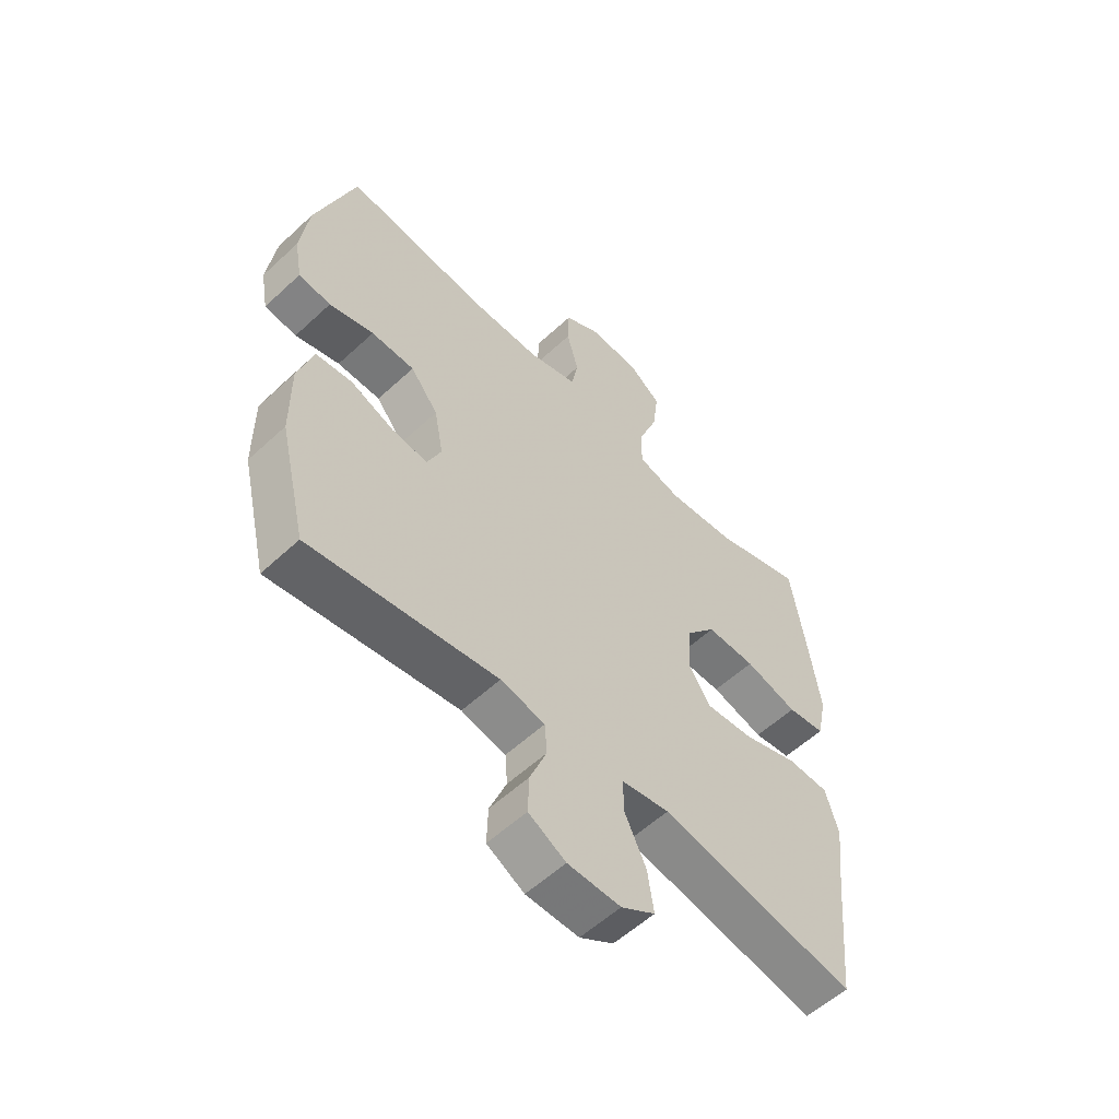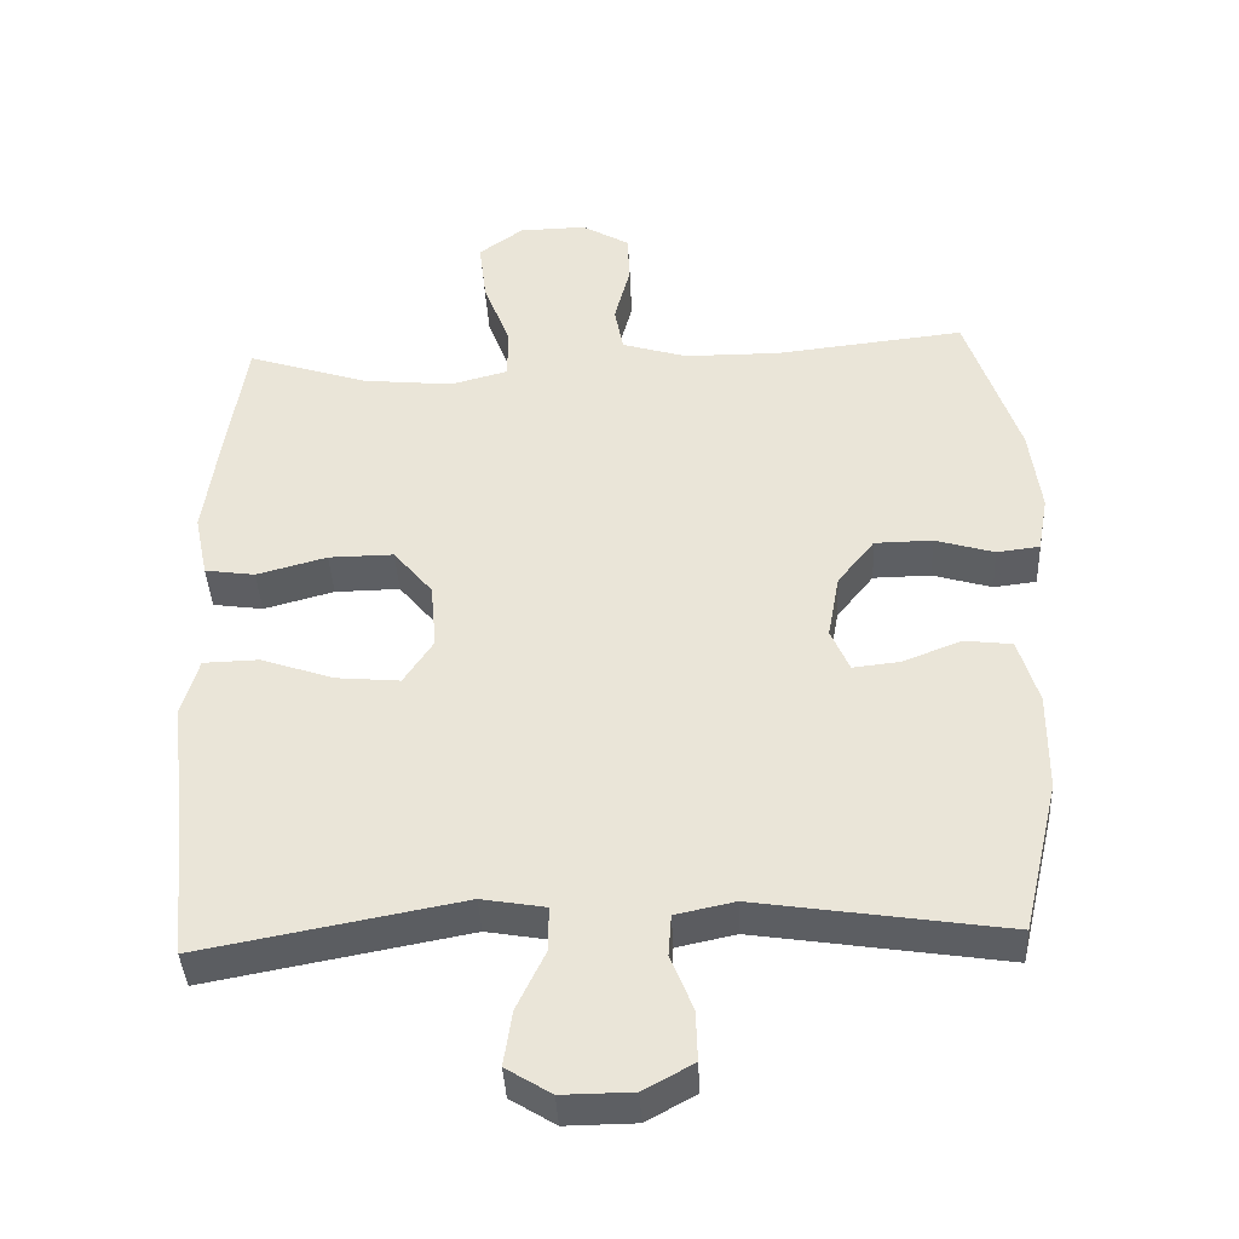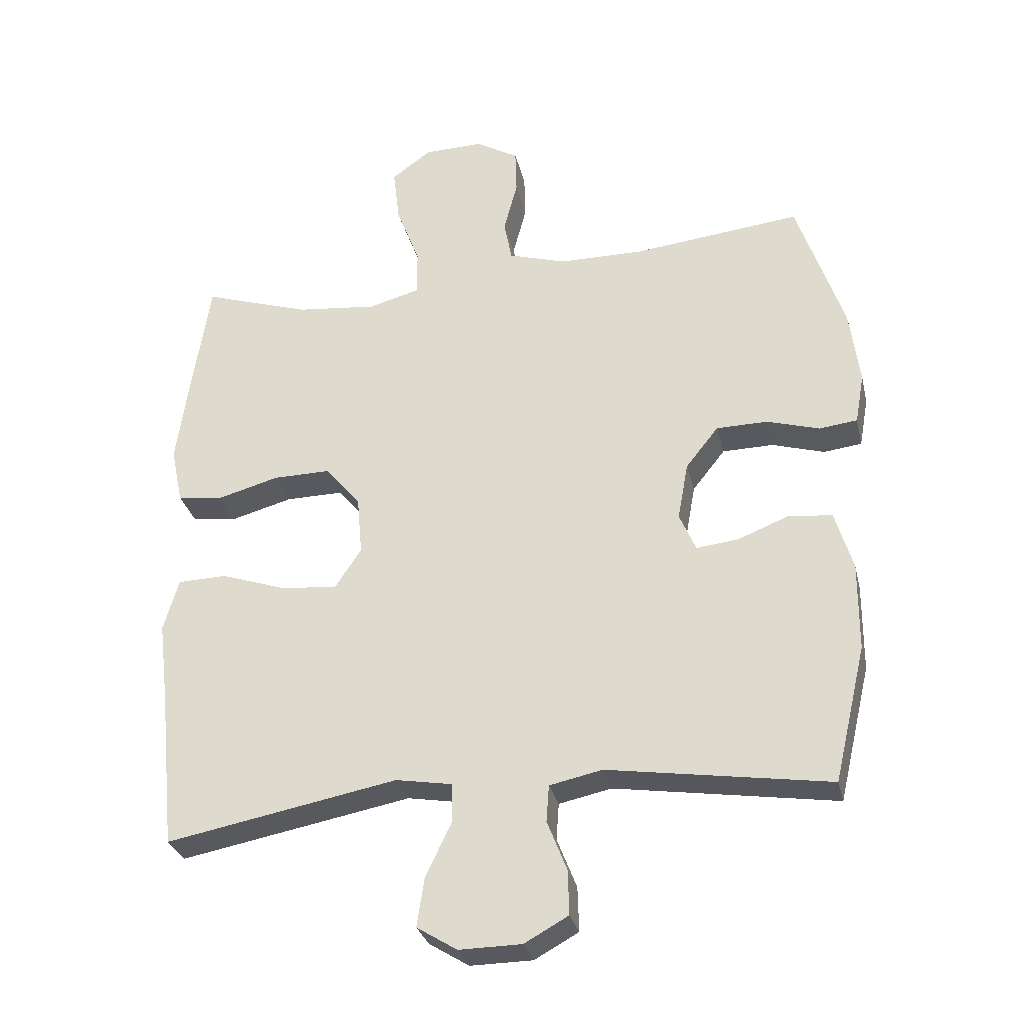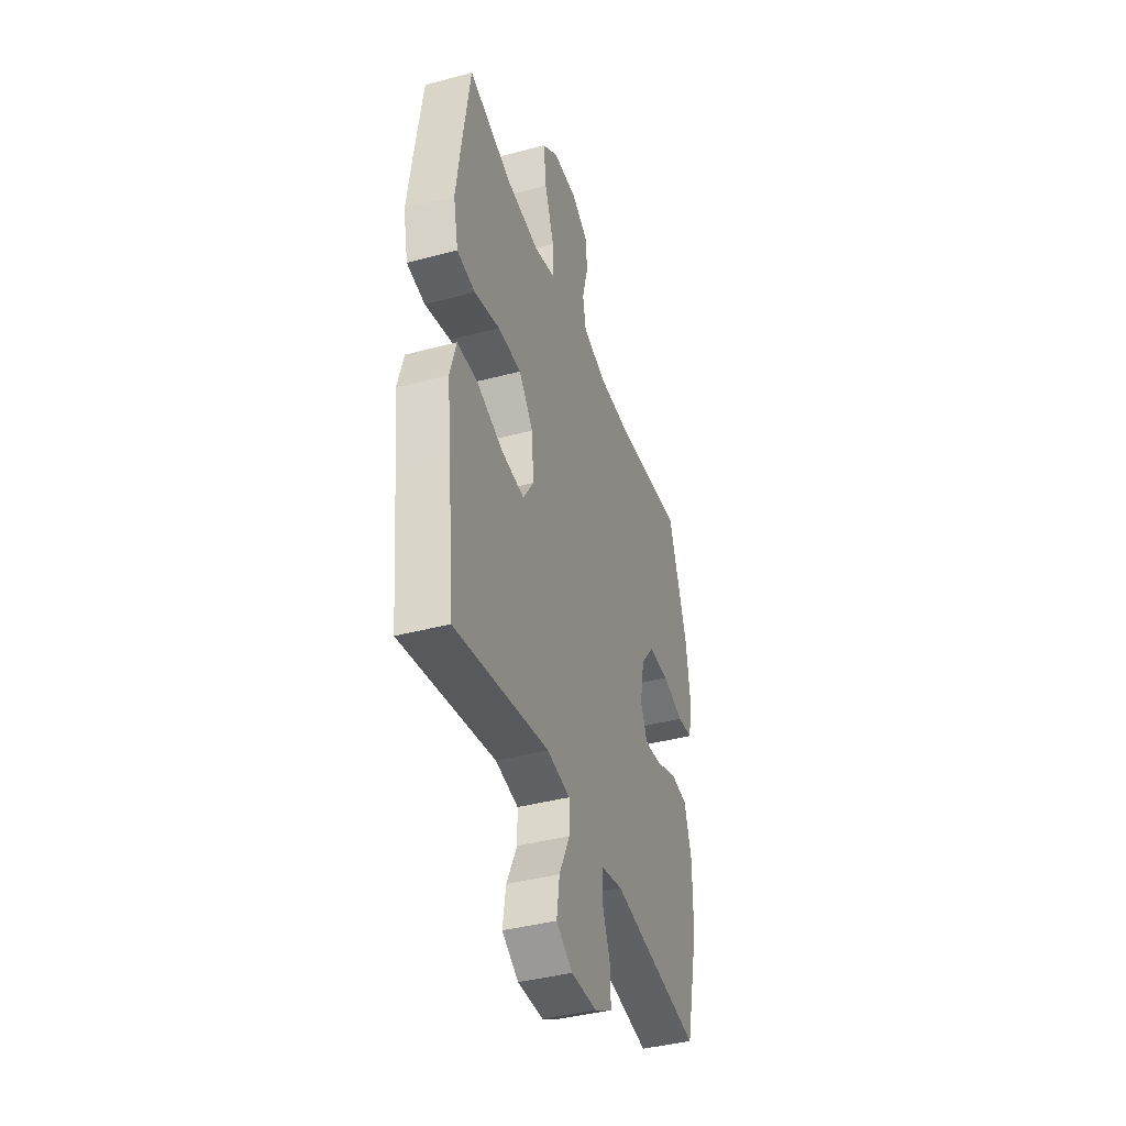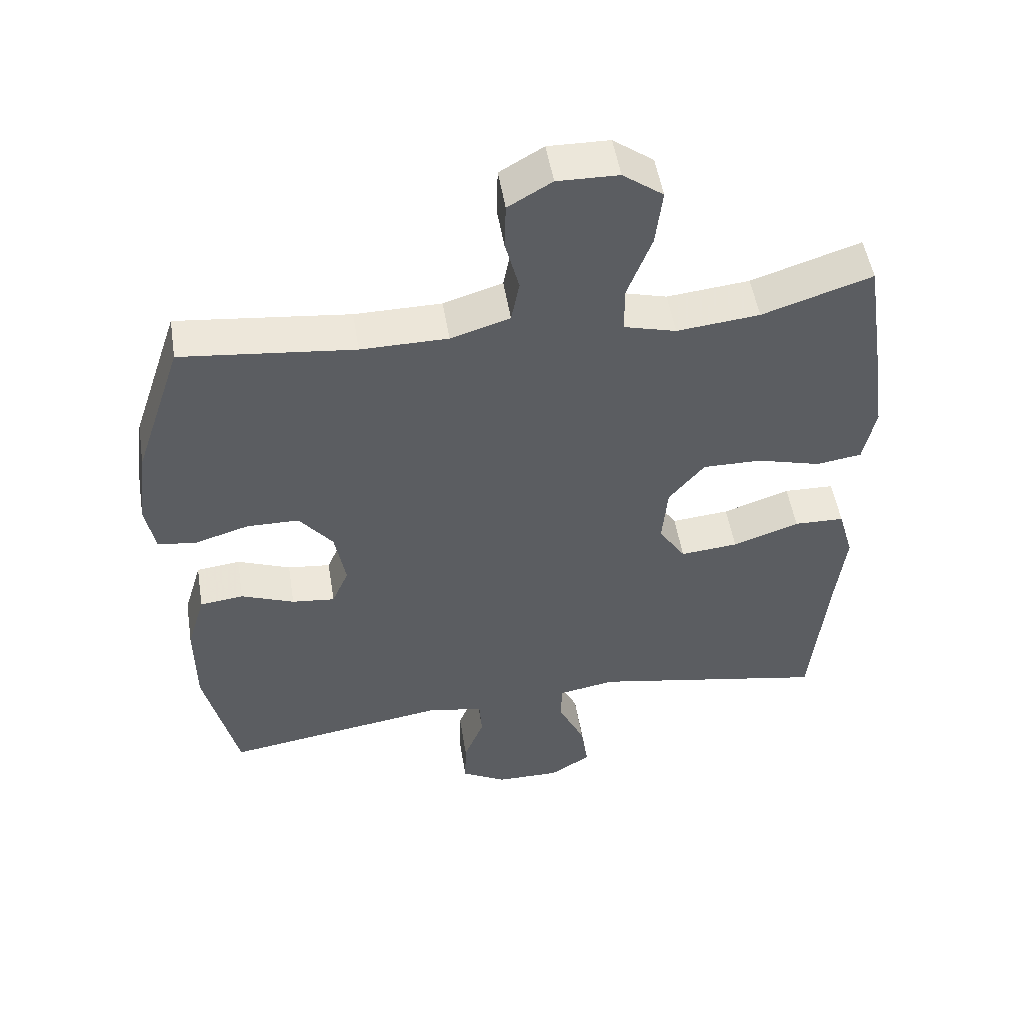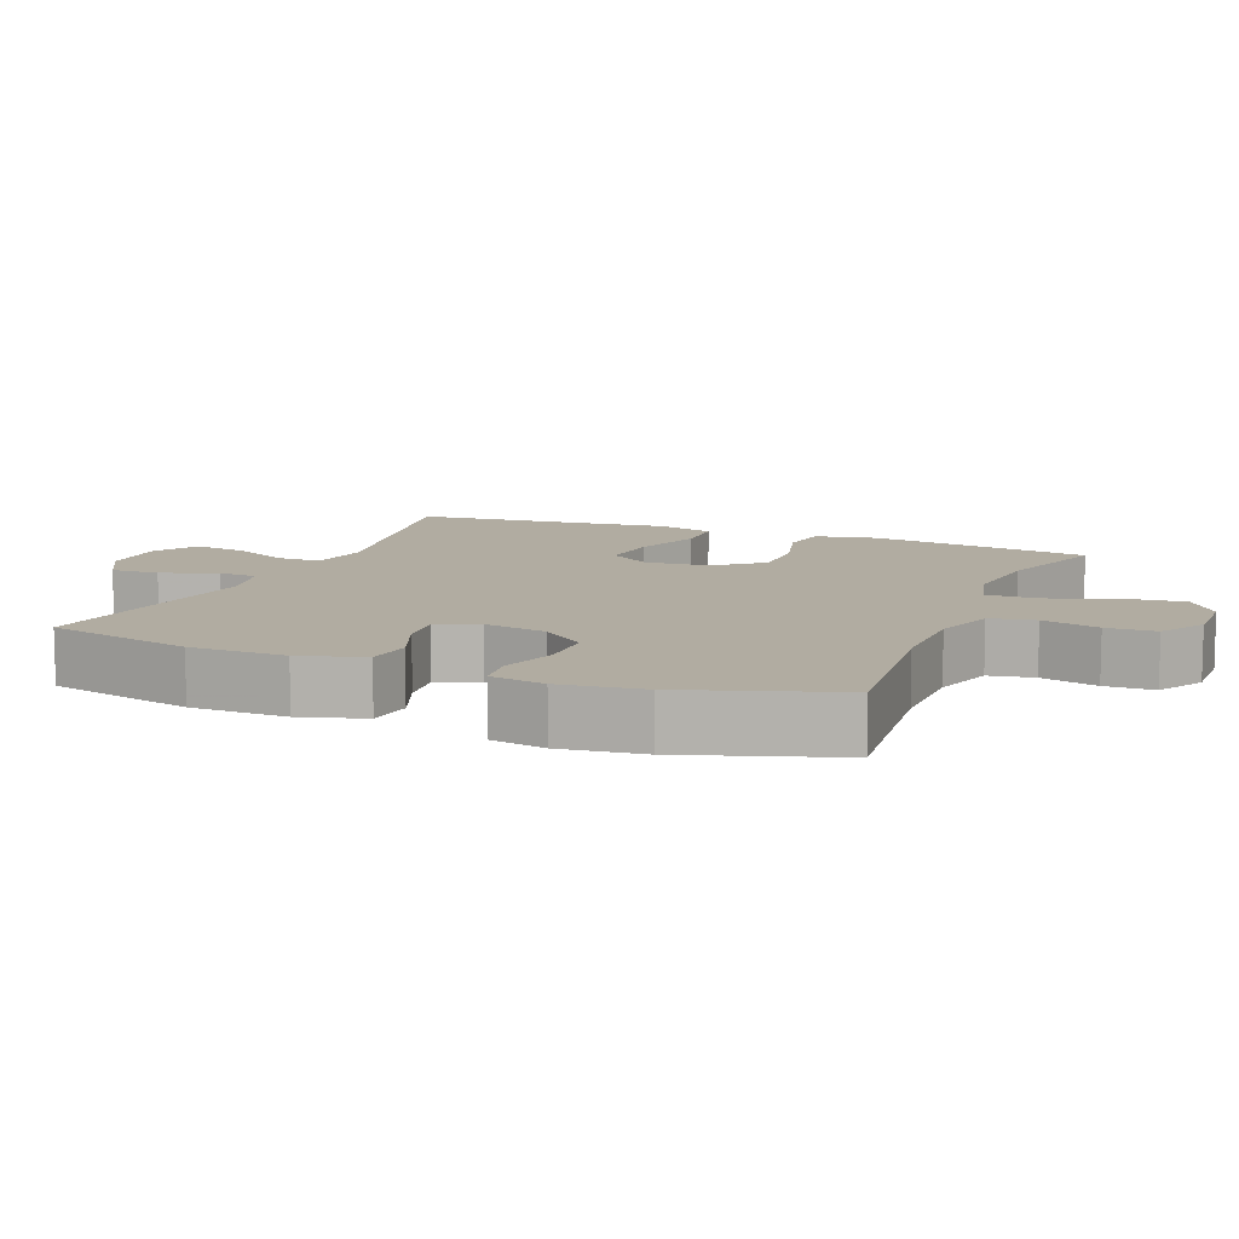
<metadata>
{"format":"obj","ext":"obj","renderer":"f3d","projection":"perspective","resolution":1024,"background":"white","views":[{"elev":-56.9,"azim":-46.0,"up":"+Z"},{"elev":-40.1,"azim":-177.1,"up":"+Z"},{"elev":-30.3,"azim":-167.1,"up":"+Z"},{"elev":-40.5,"azim":108.1,"up":"+Z"},{"elev":50.9,"azim":-9.1,"up":"+Z"},{"elev":10.2,"azim":-67.8,"up":"+Y"}]}
</metadata>
<code>
v 0.5 0.07 -0.5
v 0.148 0.07 -0.434
v 0.062 0.07 -0.449
v 0.062 0.07 -0.509
v 0.101 0.07 -0.591
v 0.112 0.07 -0.665
v 0.051 0.07 -0.703
v -0.044 0.07 -0.702
v -0.111 0.07 -0.665
v -0.109 0.07 -0.597
v -0.079 0.07 -0.521
v -0.083 0.07 -0.465
v -0.163 0.07 -0.448
v -0.5 0.07 -0.5
v -0.549 0.07 -0.293
v -0.55 0.07 -0.158
v -0.523 0.07 -0.068
v -0.458 0.07 -0.06
v -0.379 0.07 -0.091
v -0.315 0.07 -0.098
v -0.29 0.07 -0.04
v -0.306 0.07 0.048
v -0.356 0.07 0.111
v -0.434 0.07 0.112
v -0.514 0.07 0.088
v -0.572 0.07 0.095
v -0.586 0.07 0.172
v -0.571 0.07 0.288
v -0.5 0.07 0.5
v -0.244 0.07 0.472
v -0.115 0.07 0.473
v -0.027 0.07 0.5
v -0.015 0.07 0.563
v -0.036 0.07 0.643
v -0.034 0.07 0.712
v 0.031 0.07 0.75
v 0.122 0.07 0.748
v 0.182 0.07 0.704
v 0.172 0.07 0.62
v 0.136 0.07 0.525
v 0.136 0.07 0.455
v 0.214 0.07 0.434
v 0.337 0.07 0.447
v 0.5 0.07 0.5
v 0.528 0.07 0.317
v 0.546 0.07 0.188
v 0.528 0.07 0.102
v 0.46 0.07 0.092
v 0.365 0.07 0.118
v 0.277 0.07 0.119
v 0.224 0.07 0.055
v 0.216 0.07 -0.035
v 0.256 0.07 -0.096
v 0.342 0.07 -0.088
v 0.441 0.07 -0.054
v 0.516 0.07 -0.056
v 0.539 0.07 -0.136
v 0.524 0.07 -0.261
v 0.5 0 -0.5
v 0.148 0 -0.434
v 0.062 0 -0.449
v 0.062 0 -0.509
v 0.101 0 -0.591
v 0.112 0 -0.665
v 0.051 0 -0.703
v -0.044 0 -0.702
v -0.111 0 -0.665
v -0.109 0 -0.597
v -0.079 0 -0.521
v -0.083 0 -0.465
v -0.163 0 -0.448
v -0.5 0 -0.5
v -0.549 0 -0.293
v -0.55 0 -0.158
v -0.523 0 -0.068
v -0.458 0 -0.06
v -0.379 0 -0.091
v -0.315 0 -0.098
v -0.29 0 -0.04
v -0.306 0 0.048
v -0.356 0 0.111
v -0.434 0 0.112
v -0.514 0 0.088
v -0.572 0 0.095
v -0.586 0 0.172
v -0.571 0 0.288
v -0.5 0 0.5
v -0.244 0 0.472
v -0.115 0 0.473
v -0.027 0 0.5
v -0.015 0 0.563
v -0.036 0 0.643
v -0.034 0 0.712
v 0.031 0 0.75
v 0.122 0 0.748
v 0.182 0 0.704
v 0.172 0 0.62
v 0.136 0 0.525
v 0.136 0 0.455
v 0.214 0 0.434
v 0.337 0 0.447
v 0.5 0 0.5
v 0.528 0 0.317
v 0.546 0 0.188
v 0.528 0 0.102
v 0.46 0 0.092
v 0.365 0 0.118
v 0.277 0 0.119
v 0.224 0 0.055
v 0.216 0 -0.035
v 0.256 0 -0.096
v 0.342 0 -0.088
v 0.441 0 -0.054
v 0.516 0 -0.056
v 0.539 0 -0.136
v 0.524 0 -0.261
f 55 56 57 58
f 54 55 58 1
f 53 54 1 2
f 52 53 2 3
f 51 52 3
f 46 47 48 49
f 46 49 50
f 43 44 45 46
f 42 43 46 50
f 41 42 50 51
f 37 38 39 40
f 37 40 41
f 36 37 41
f 33 34 35 36
f 32 33 36 41
f 31 32 41 51
f 27 28 29 30
f 24 25 26 27
f 23 24 27 30
f 22 23 30 31
f 16 17 18 19
f 16 19 20
f 13 14 15 16
f 12 13 16 20
f 8 9 10 11
f 8 11 12
f 7 8 12
f 4 5 6 7
f 3 4 7 12
f 21 22 31 51
f 20 21 51
f 3 12 20 51
f 116 115 114 113
f 59 116 113 112
f 60 59 112 111
f 61 60 111 110
f 61 110 109
f 107 106 105 104
f 108 107 104
f 104 103 102 101
f 108 104 101 100
f 109 108 100 99
f 98 97 96 95
f 99 98 95
f 99 95 94
f 94 93 92 91
f 99 94 91 90
f 109 99 90 89
f 88 87 86 85
f 85 84 83 82
f 88 85 82 81
f 89 88 81 80
f 77 76 75 74
f 78 77 74
f 74 73 72 71
f 78 74 71 70
f 69 68 67 66
f 70 69 66
f 70 66 65
f 65 64 63 62
f 70 65 62 61
f 109 89 80 79
f 109 79 78
f 109 78 70 61
f 1 59 60 2
f 2 60 61 3
f 3 61 62 4
f 4 62 63 5
f 5 63 64 6
f 6 64 65 7
f 7 65 66 8
f 8 66 67 9
f 9 67 68 10
f 10 68 69 11
f 11 69 70 12
f 12 70 71 13
f 13 71 72 14
f 14 72 73 15
f 15 73 74 16
f 16 74 75 17
f 17 75 76 18
f 18 76 77 19
f 19 77 78 20
f 20 78 79 21
f 21 79 80 22
f 22 80 81 23
f 23 81 82 24
f 24 82 83 25
f 25 83 84 26
f 26 84 85 27
f 27 85 86 28
f 28 86 87 29
f 29 87 88 30
f 30 88 89 31
f 31 89 90 32
f 32 90 91 33
f 33 91 92 34
f 34 92 93 35
f 35 93 94 36
f 36 94 95 37
f 37 95 96 38
f 38 96 97 39
f 39 97 98 40
f 40 98 99 41
f 41 99 100 42
f 42 100 101 43
f 43 101 102 44
f 44 102 103 45
f 45 103 104 46
f 46 104 105 47
f 47 105 106 48
f 48 106 107 49
f 49 107 108 50
f 50 108 109 51
f 51 109 110 52
f 52 110 111 53
f 53 111 112 54
f 54 112 113 55
f 55 113 114 56
f 56 114 115 57
f 57 115 116 58
f 58 116 59 1

</code>
